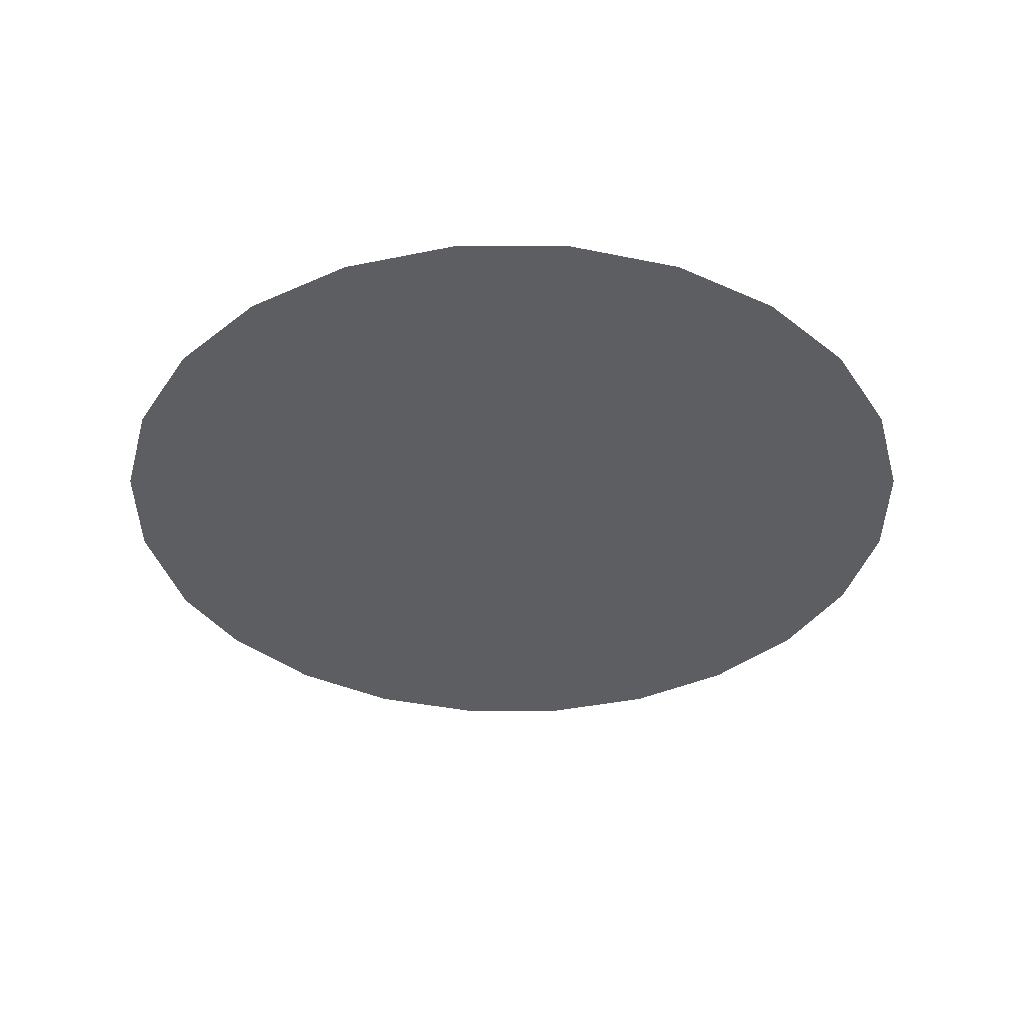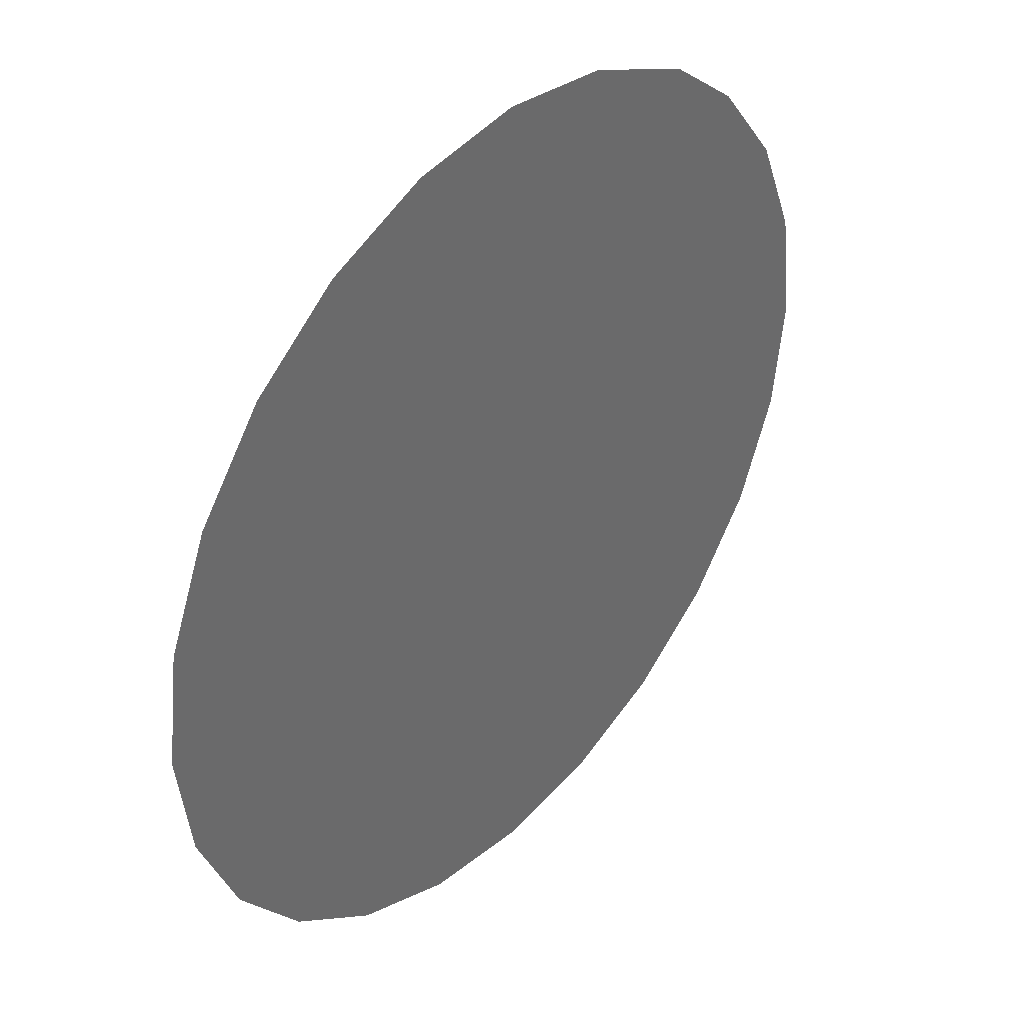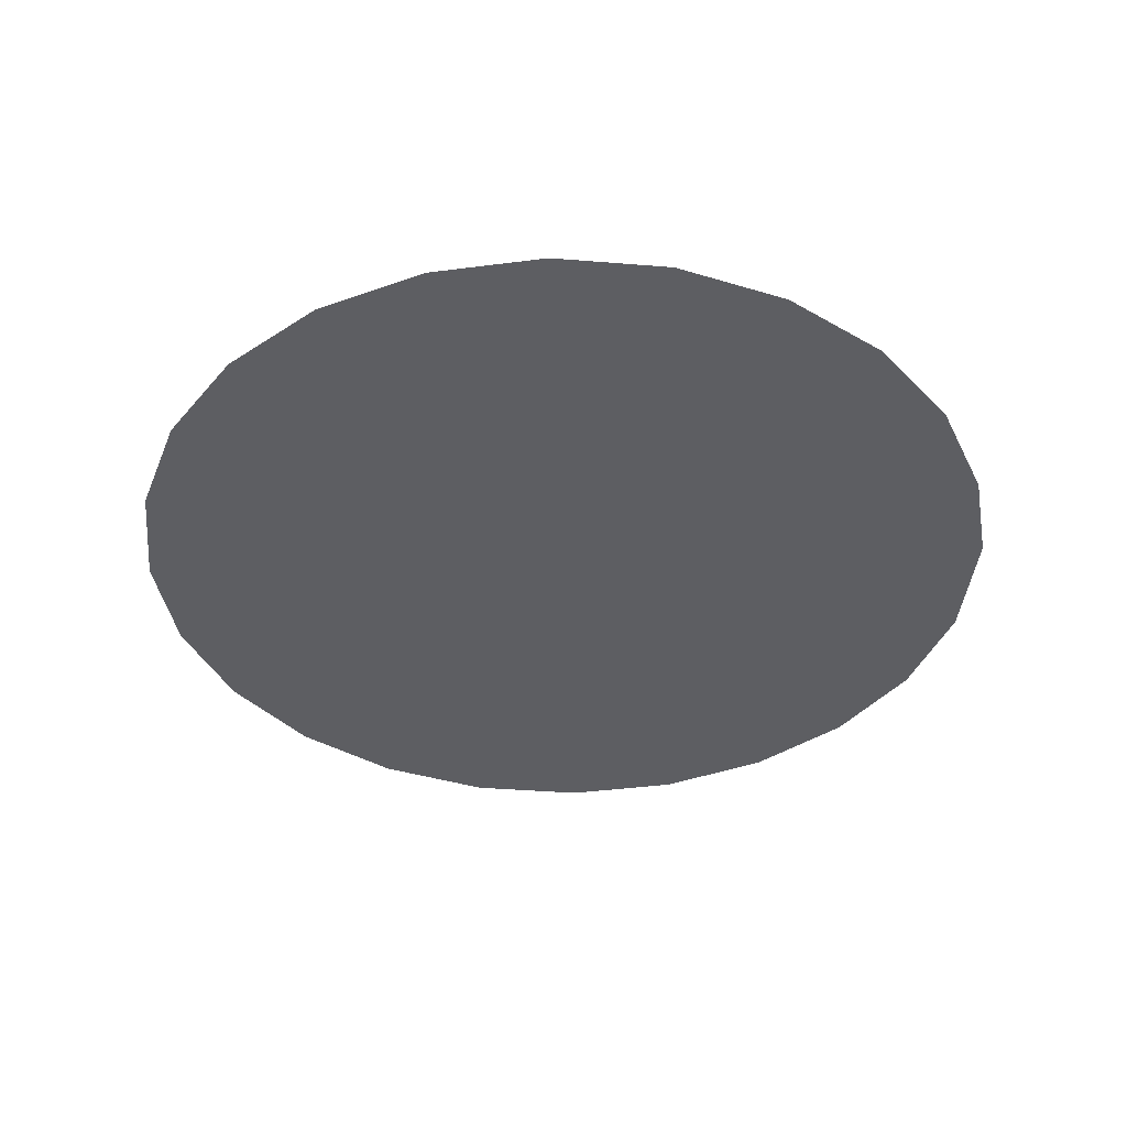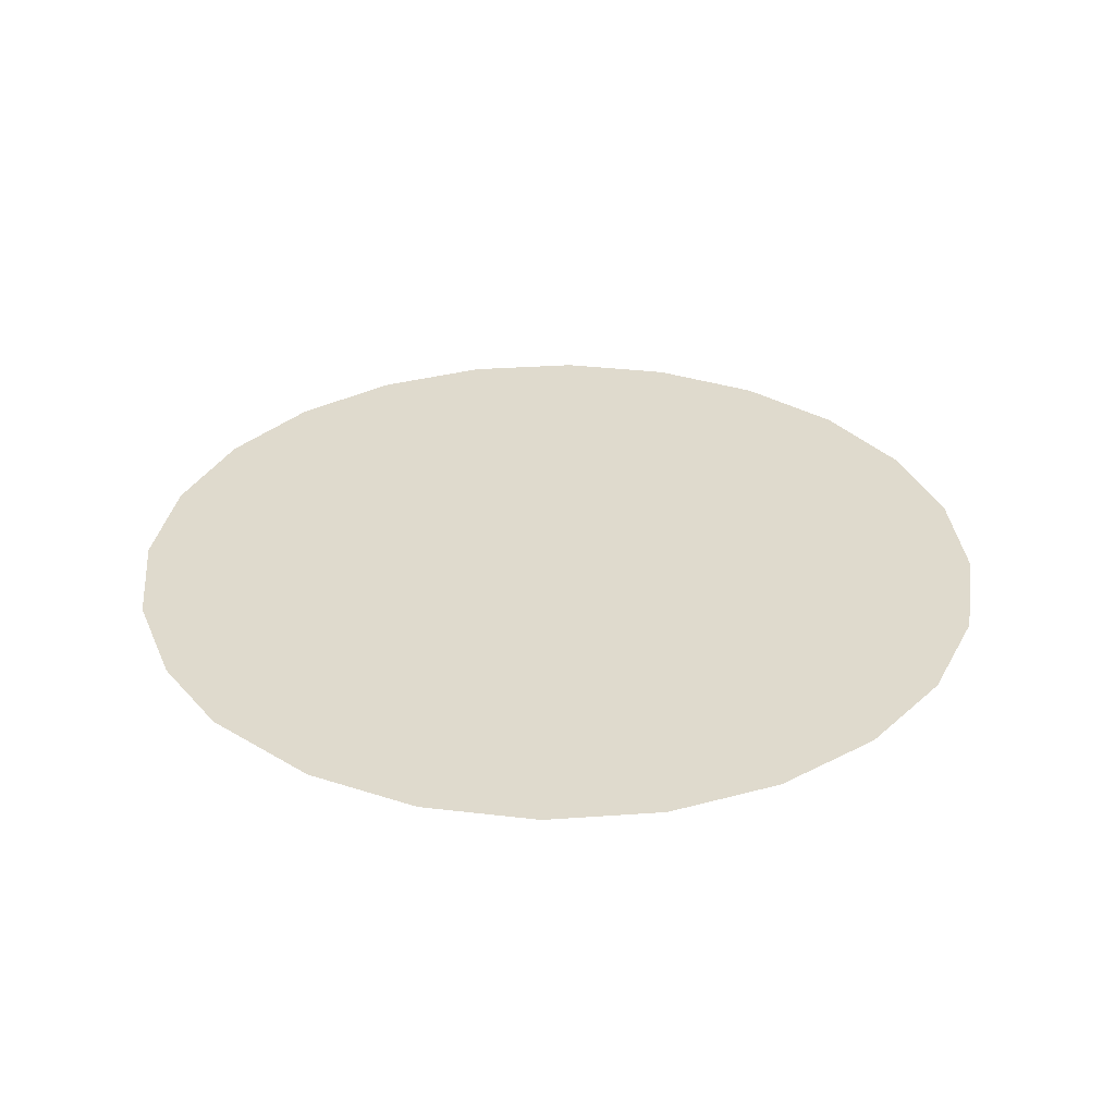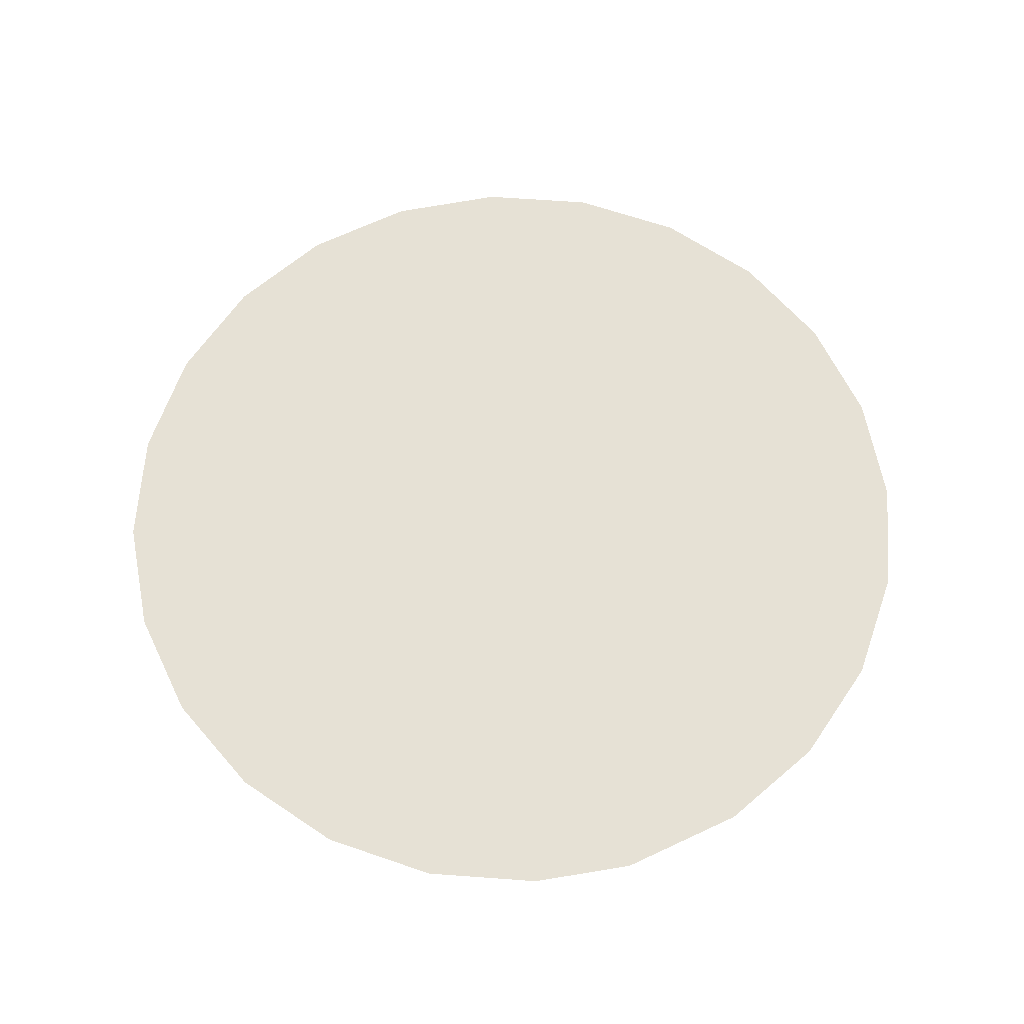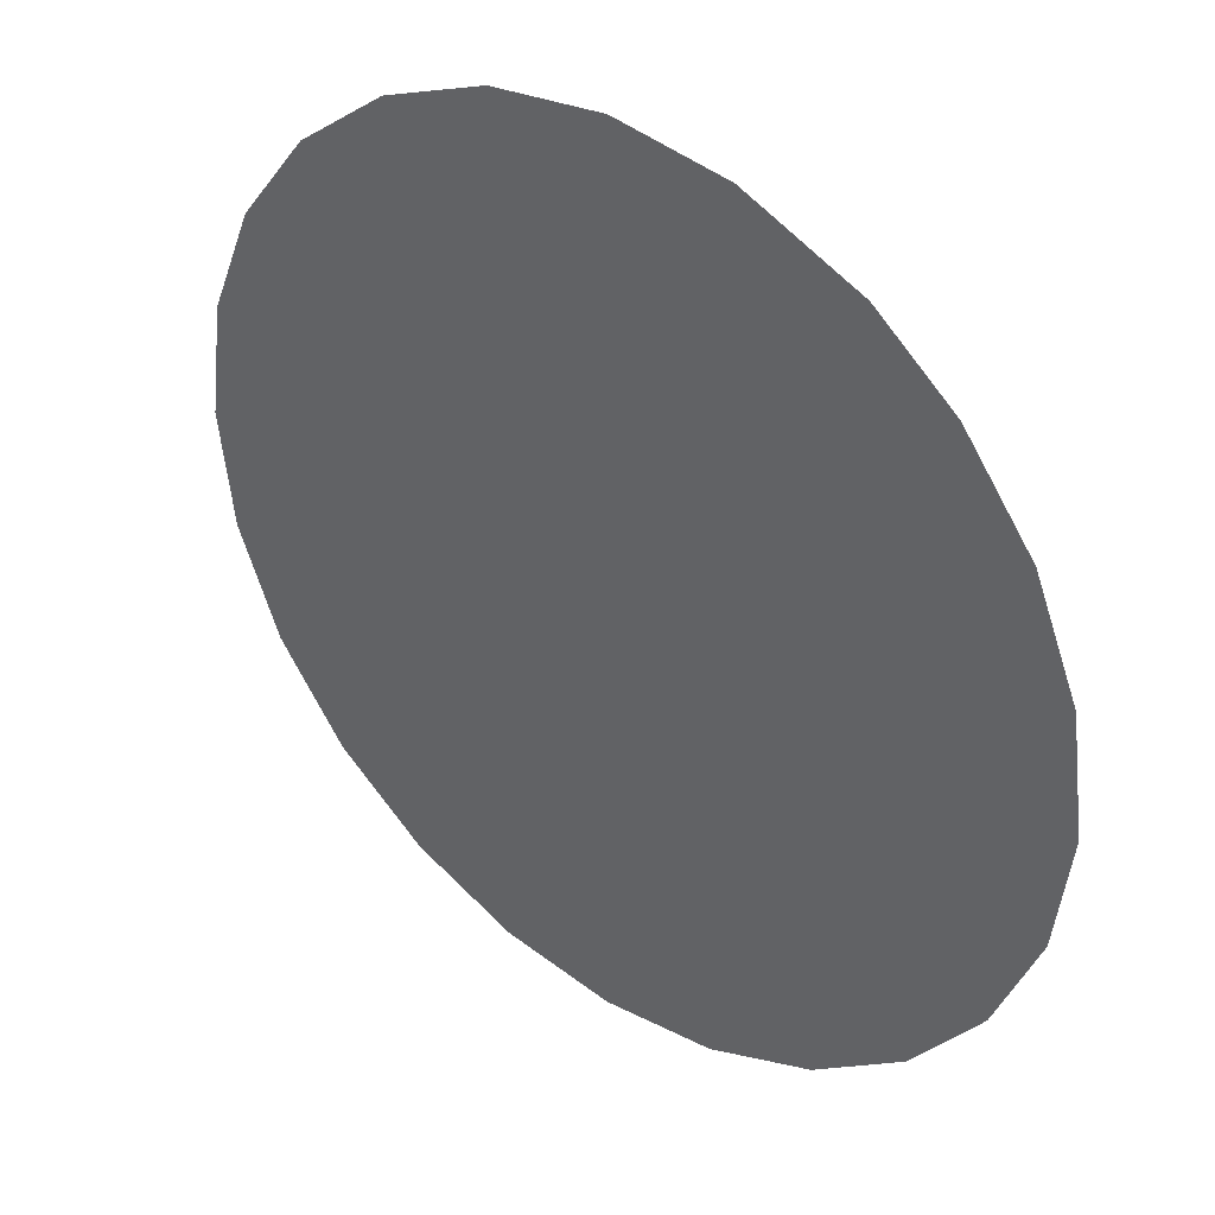
<metadata>
{"format":"obj","ext":"obj","renderer":"f3d","projection":"perspective","resolution":1024,"background":"white","views":[{"elev":-37.4,"azim":82.5,"up":"+Y"},{"elev":39.8,"azim":130.7,"up":"+Z"},{"elev":-39.1,"azim":-118.3,"up":"+Y"},{"elev":32.7,"azim":16.9,"up":"+Y"},{"elev":64.4,"azim":-48.3,"up":"+Y"},{"elev":37.5,"azim":-140.8,"up":"+Z"}]}
</metadata>
<code>
v 0.008613 0.01787 -0.6306
v 0.1898 0.01787 -0.6068
v 0.3586 0.01787 -0.5369
v 0.5036 0.01787 -0.4256
v 0.6148 0.01787 -0.2806
v 0.6848 0.01787 -0.1118
v 0.7086 0.01787 0.06936
v 0.6848 0.01787 0.2505
v 0.6148 0.01787 0.4194
v 0.5036 0.01787 0.5643
v 0.3586 0.01787 0.6756
v 0.1898 0.01787 0.7455
v 0.008613 0.01787 0.7694
v -0.1726 0.01787 0.7455
v -0.4864 0.01787 0.5643
v -0.5976 0.01787 0.4194
v -0.6675 0.01787 0.2505
v -0.6914 0.01787 0.06936
v -0.6675 0.01787 -0.1118
v -0.5976 0.01787 -0.2806
v -0.4864 0.01787 -0.4256
v -0.3414 0.01787 -0.5369
v -0.1726 0.01787 -0.6068
v -0.3591 0.01787 0.6667
f 23 15 8
f 8 7 6
f 6 5 4
f 4 3 2
f 2 1 23
f 23 22 21
f 21 20 19
f 19 18 15
f 17 16 15
f 15 24 14
f 14 13 12
f 12 11 8
f 10 9 8
f 8 6 4
f 4 2 8
f 23 21 15
f 18 17 15
f 15 14 8
f 11 10 8
f 8 2 23
f 21 19 15
f 14 12 8

</code>
